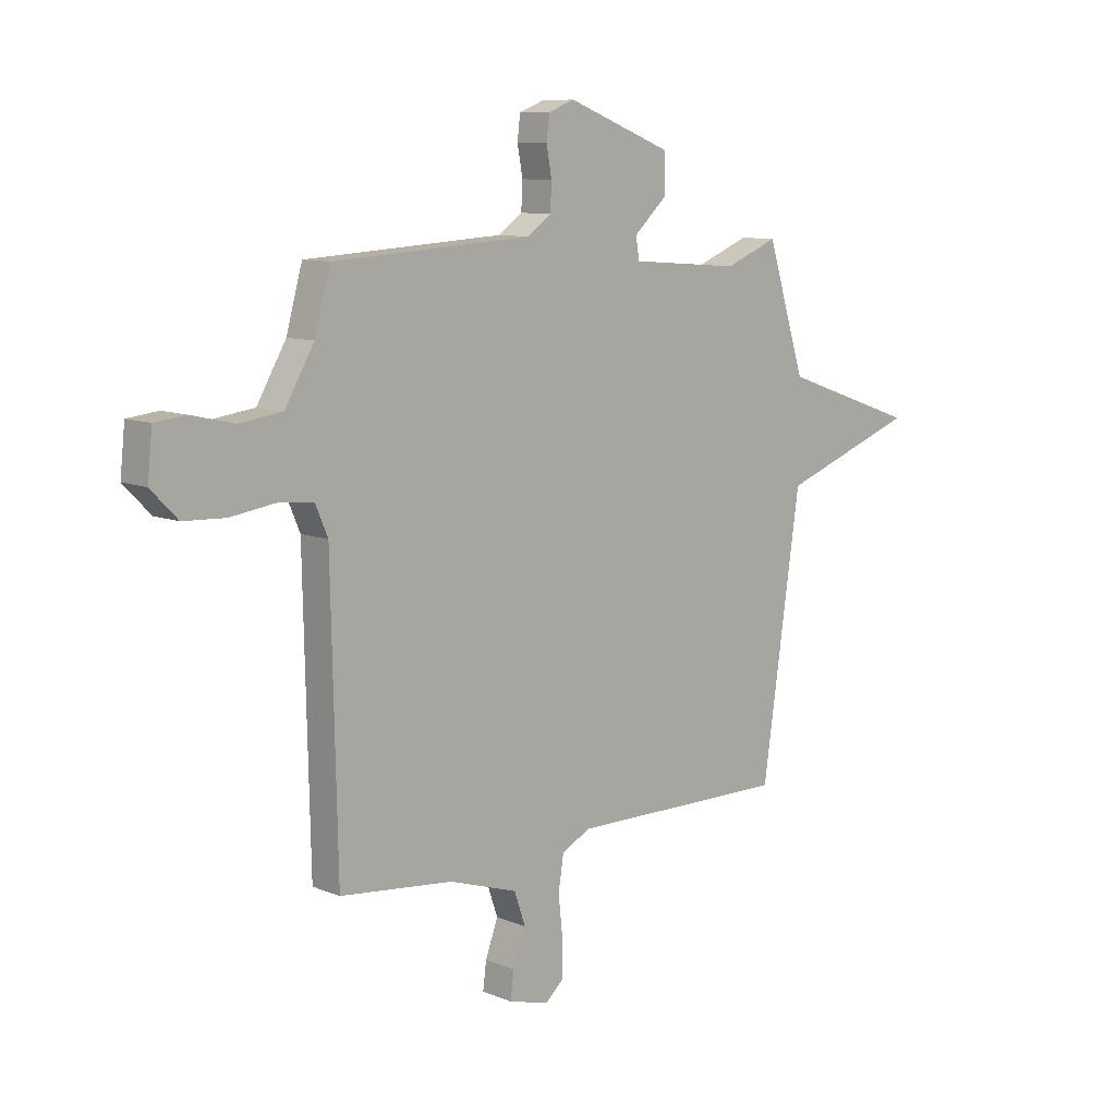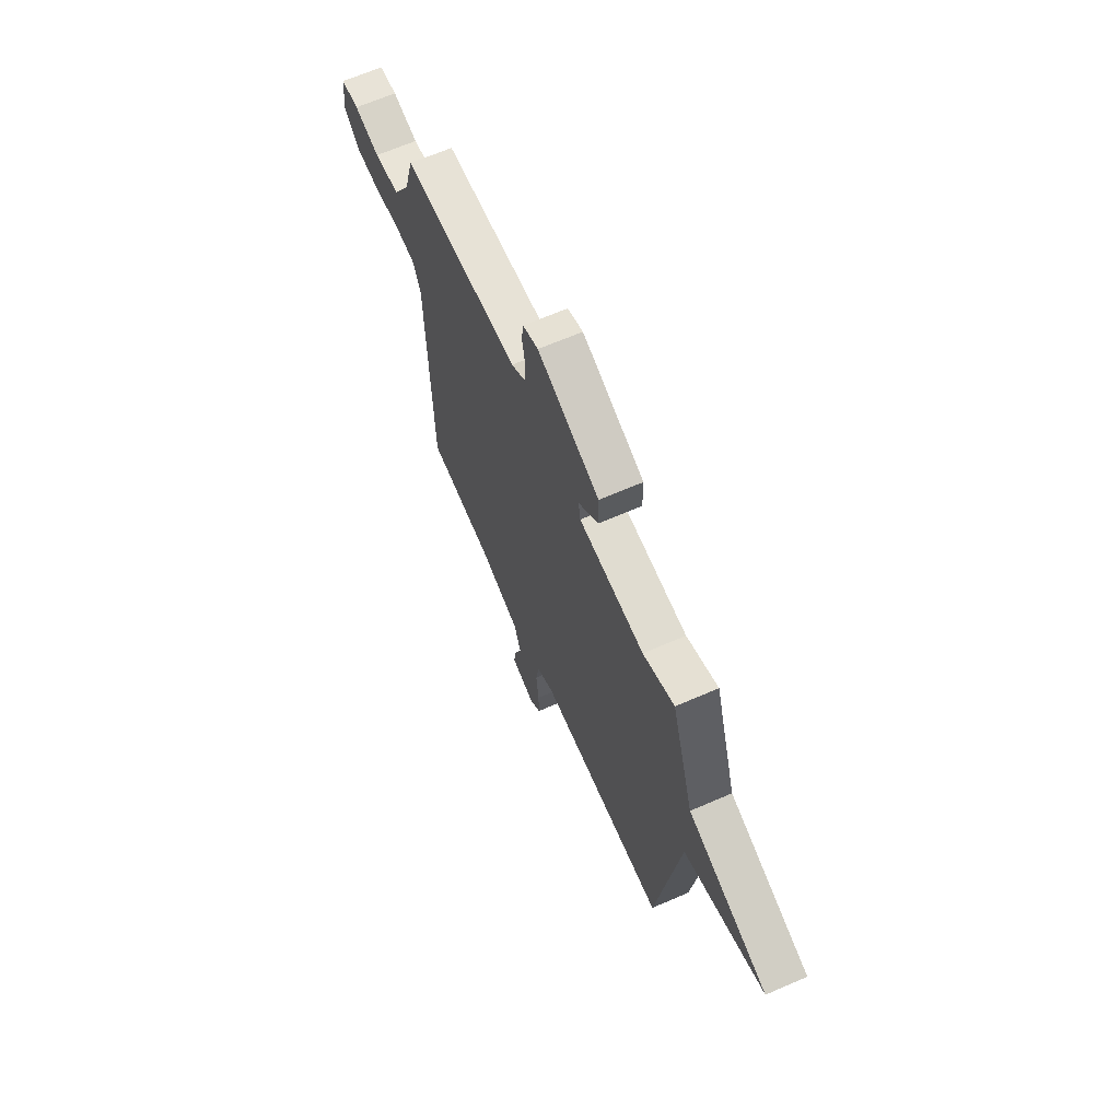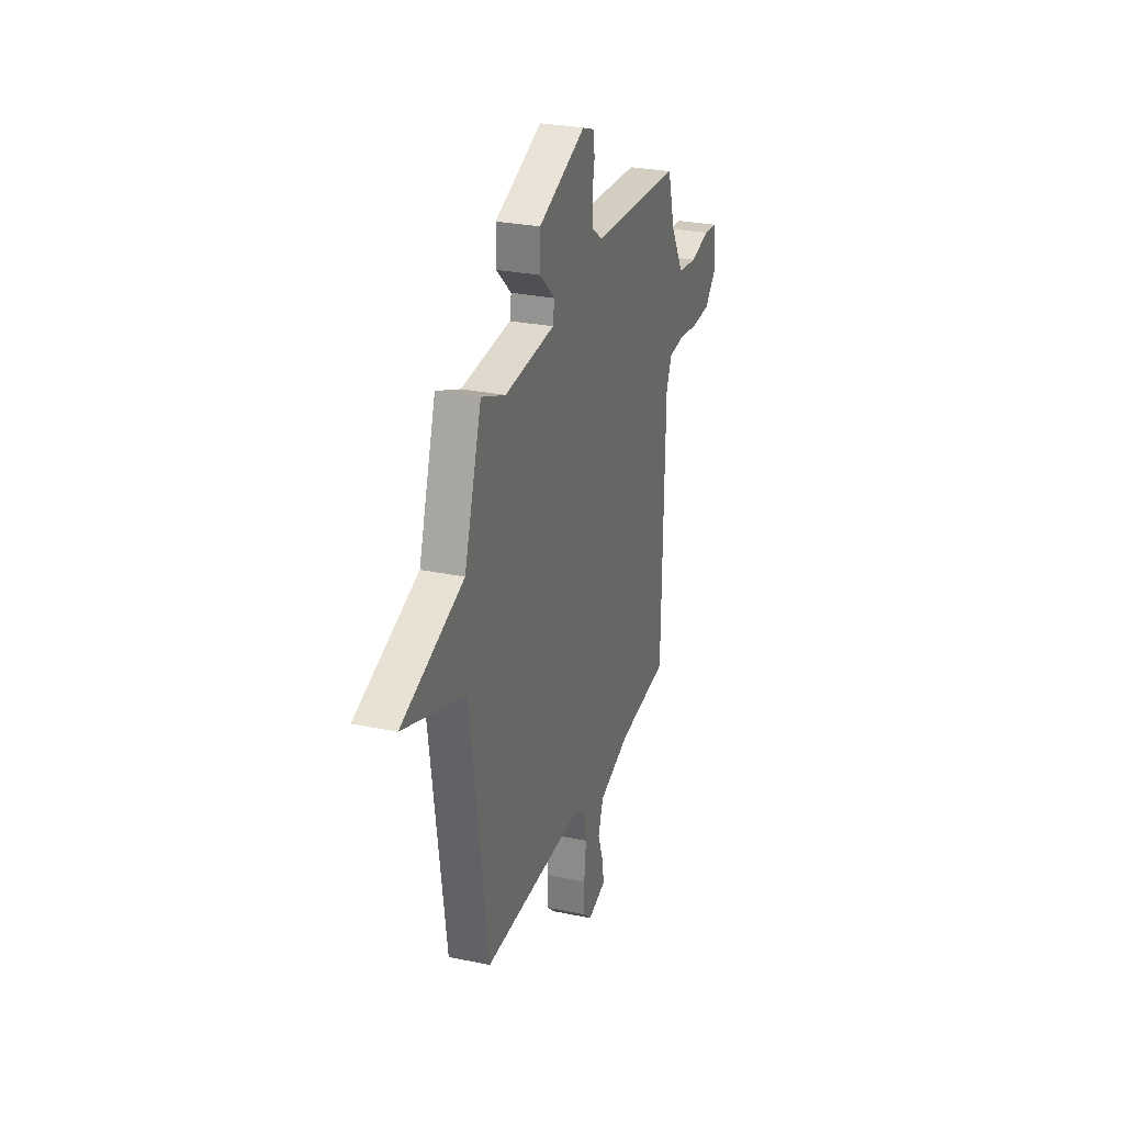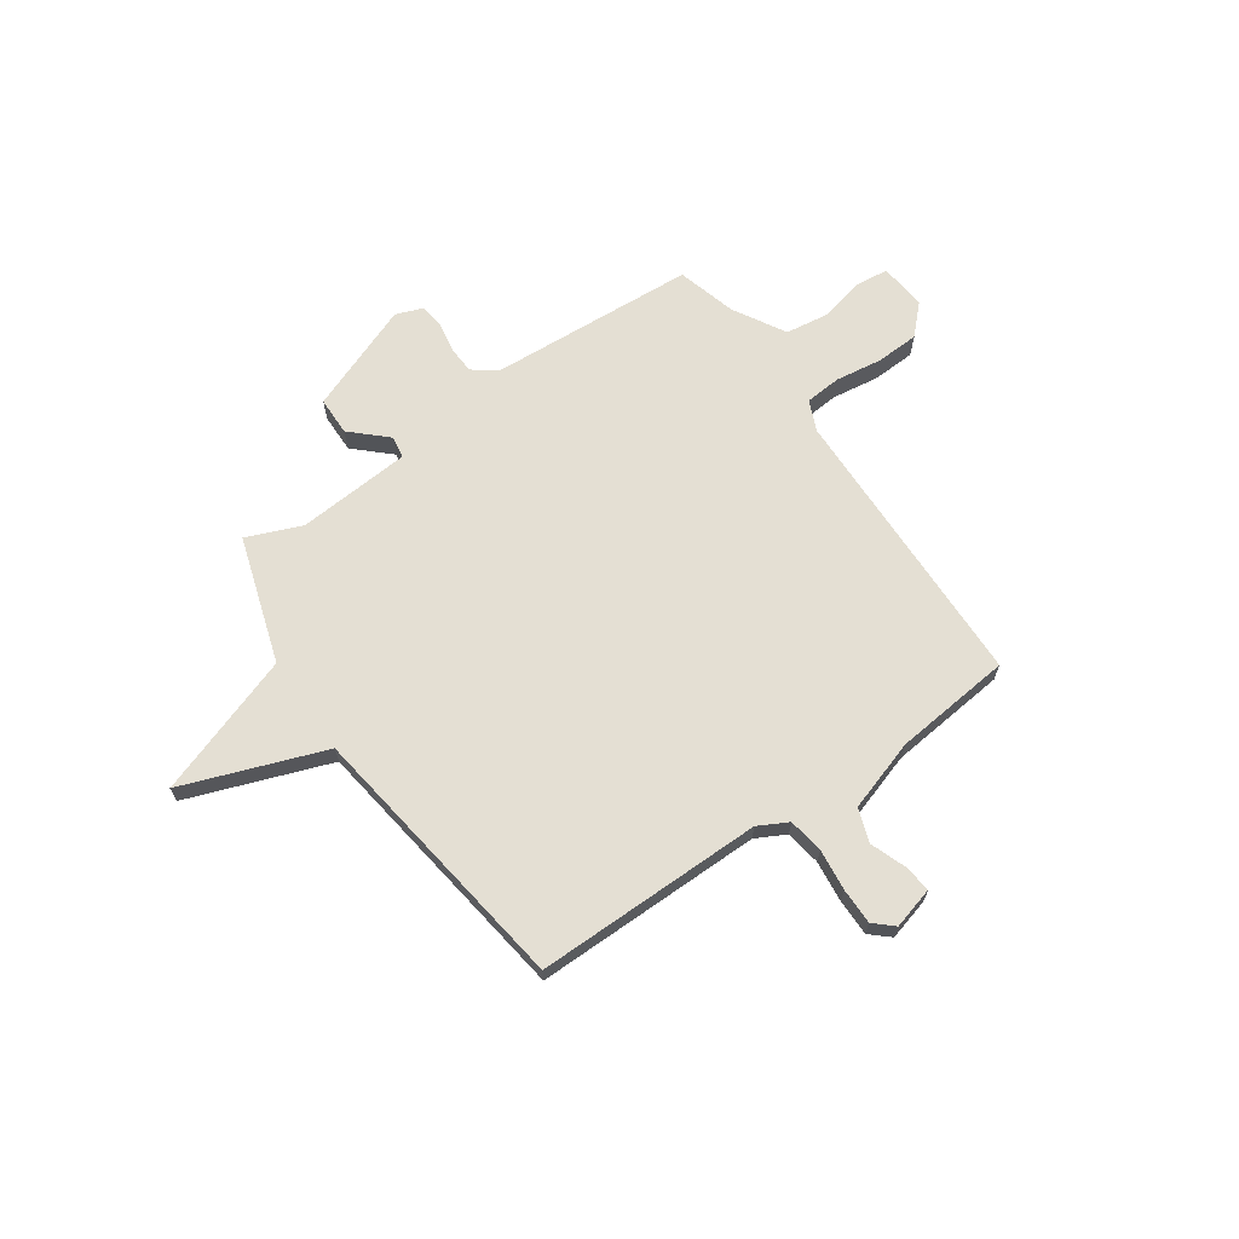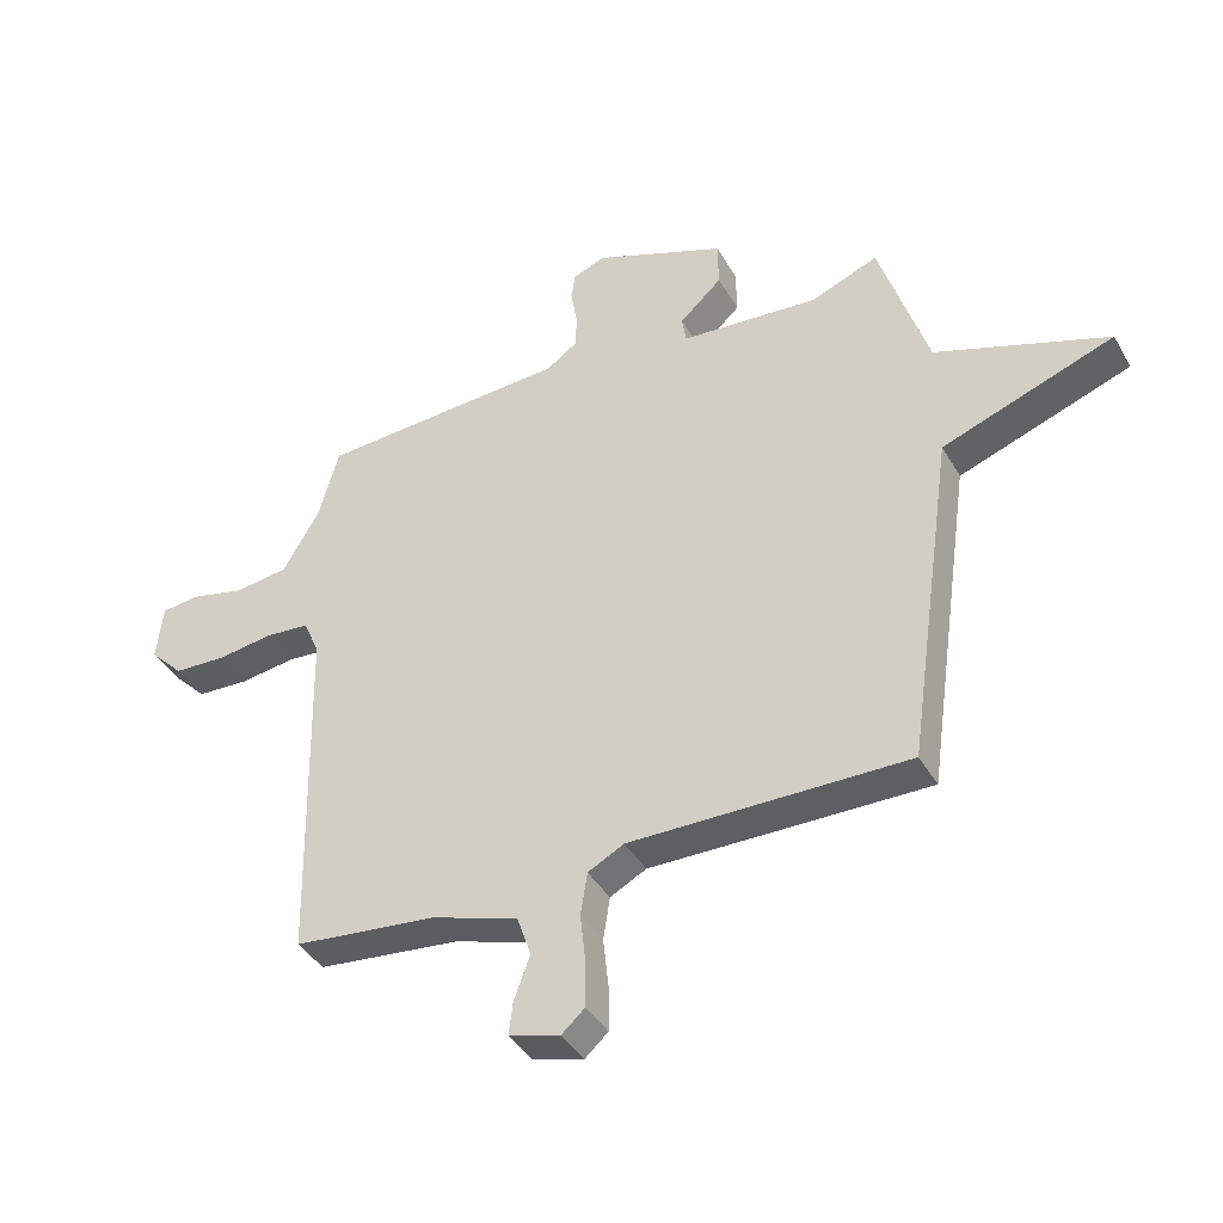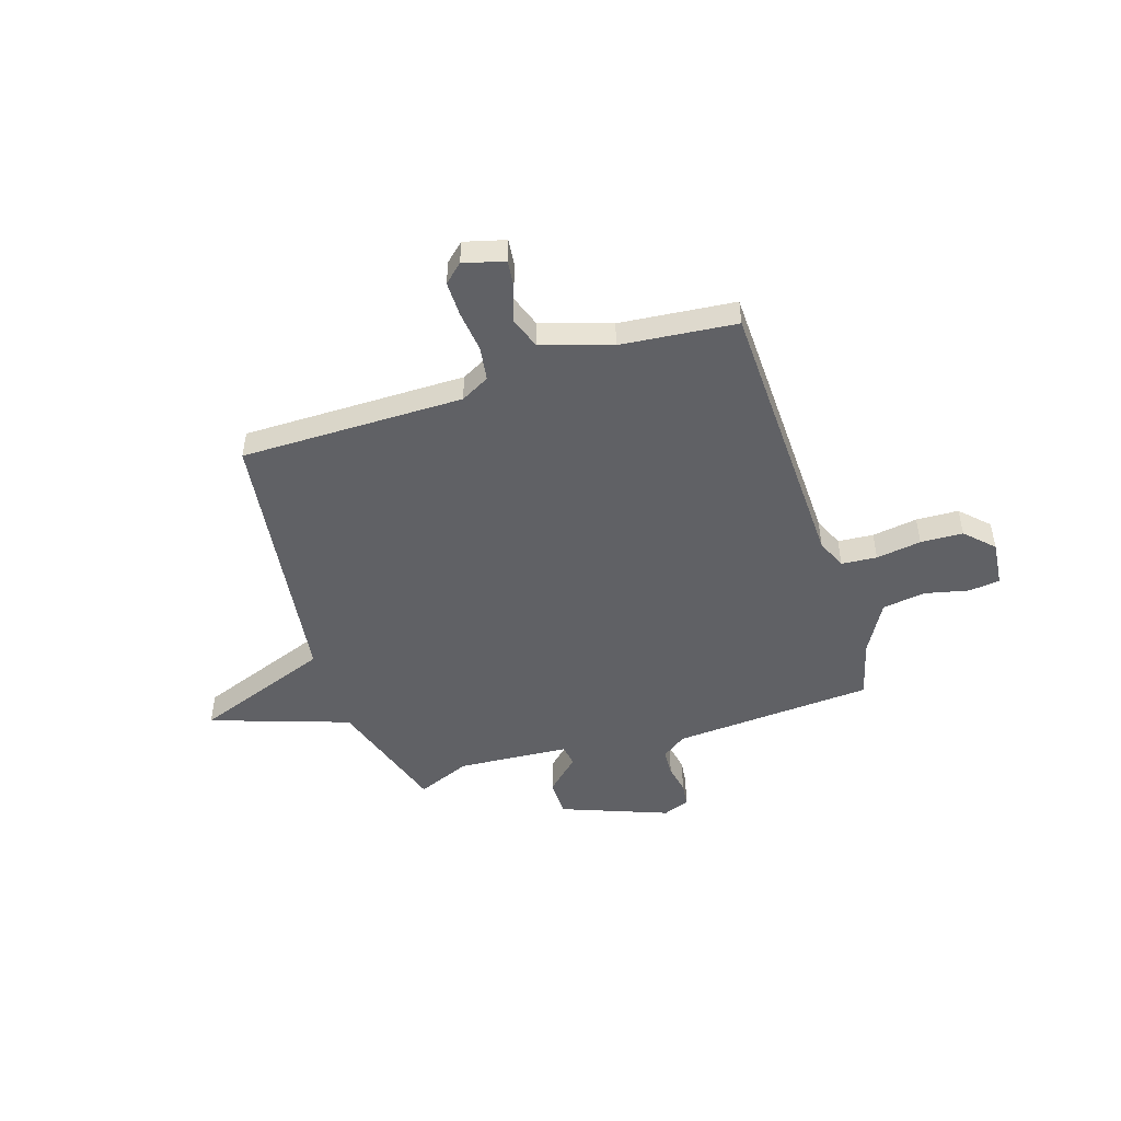
<metadata>
{"format":"obj","ext":"obj","renderer":"f3d","projection":"perspective","resolution":1024,"background":"white","views":[{"elev":9.8,"azim":-43.4,"up":"+Z"},{"elev":65.8,"azim":66.4,"up":"+Z"},{"elev":28.0,"azim":107.7,"up":"+Z"},{"elev":66.7,"azim":145.4,"up":"+Y"},{"elev":-40.2,"azim":27.4,"up":"+Z"},{"elev":-48.6,"azim":-161.8,"up":"+Y"}]}
</metadata>
<code>
v 0.5 0.07 -0.5
v 0.047 0.07 -0.496
v -0.012 0.07 -0.527
v -0.023 0.07 -0.597
v -0.014 0.07 -0.68
v -0.014 0.07 -0.752
v -0.052 0.07 -0.786
v -0.135 0.07 -0.763
v -0.128 0.07 -0.708
v -0.102 0.07 -0.638
v -0.125 0.07 -0.571
v -0.266 0.07 -0.525
v -0.5 0.07 -0.5
v -0.512 0.07 0.074
v -0.538 0.07 0.135
v -0.61 0.07 0.141
v -0.702 0.07 0.128
v -0.788 0.07 0.132
v -0.843 0.07 0.188
v -0.833 0.07 0.281
v -0.77 0.07 0.288
v -0.681 0.07 0.267
v -0.593 0.07 0.279
v -0.533 0.07 0.382
v -0.5 0.07 0.5
v -0.092 0.07 0.524
v -0.042 0.07 0.559
v -0.039 0.07 0.614
v -0.05 0.07 0.674
v -0.044 0.07 0.723
v 0.01 0.07 0.743
v 0.225 0.07 0.659
v 0.226 0.07 0.582
v 0.157 0.07 0.518
v 0.164 0.07 0.474
v 0.391 0.07 0.456
v 0.5 0.07 0.5
v 0.579 0.07 0.249
v 0.86 0.07 0.151
v 0.579 0.07 0.049
v 0.5 0 -0.5
v 0.047 0 -0.496
v -0.012 0 -0.527
v -0.023 0 -0.597
v -0.014 0 -0.68
v -0.014 0 -0.752
v -0.052 0 -0.786
v -0.135 0 -0.763
v -0.128 0 -0.708
v -0.102 0 -0.638
v -0.125 0 -0.571
v -0.266 0 -0.525
v -0.5 0 -0.5
v -0.512 0 0.074
v -0.538 0 0.135
v -0.61 0 0.141
v -0.702 0 0.128
v -0.788 0 0.132
v -0.843 0 0.188
v -0.833 0 0.281
v -0.77 0 0.288
v -0.681 0 0.267
v -0.593 0 0.279
v -0.533 0 0.382
v -0.5 0 0.5
v -0.092 0 0.524
v -0.042 0 0.559
v -0.039 0 0.614
v -0.05 0 0.674
v -0.044 0 0.723
v 0.01 0 0.743
v 0.225 0 0.659
v 0.226 0 0.582
v 0.157 0 0.518
v 0.164 0 0.474
v 0.391 0 0.456
v 0.5 0 0.5
v 0.579 0 0.249
v 0.86 0 0.151
v 0.579 0 0.049
f 38 39 40
f 40 1 2
f 38 40 2
f 37 38 2
f 36 37 2
f 35 36 2 3
f 34 35 3
f 32 33 34
f 31 32 34
f 30 31 34
f 29 30 34
f 28 29 34
f 27 28 34 3
f 26 27 3 4
f 24 25 26 4
f 4 5 6
f 24 4 6
f 23 24 6
f 20 21 22
f 19 20 22
f 18 19 22
f 17 18 22
f 16 17 22
f 15 16 22 23
f 14 15 23 6
f 12 13 14
f 11 12 14
f 8 9 10
f 7 8 10
f 6 7 10
f 6 10 11
f 6 11 14
f 80 79 78
f 42 41 80
f 42 80 78
f 42 78 77
f 42 77 76
f 43 42 76 75
f 43 75 74
f 74 73 72
f 74 72 71
f 74 71 70
f 74 70 69
f 74 69 68
f 43 74 68 67
f 44 43 67 66
f 44 66 65 64
f 46 45 44
f 46 44 64
f 46 64 63
f 62 61 60
f 62 60 59
f 62 59 58
f 62 58 57
f 62 57 56
f 63 62 56 55
f 46 63 55 54
f 54 53 52
f 54 52 51
f 50 49 48
f 50 48 47
f 50 47 46
f 51 50 46
f 54 51 46
f 1 41 42 2
f 2 42 43 3
f 3 43 44 4
f 4 44 45 5
f 5 45 46 6
f 6 46 47 7
f 7 47 48 8
f 8 48 49 9
f 9 49 50 10
f 10 50 51 11
f 11 51 52 12
f 12 52 53 13
f 13 53 54 14
f 14 54 55 15
f 15 55 56 16
f 16 56 57 17
f 17 57 58 18
f 18 58 59 19
f 19 59 60 20
f 20 60 61 21
f 21 61 62 22
f 22 62 63 23
f 23 63 64 24
f 24 64 65 25
f 25 65 66 26
f 26 66 67 27
f 27 67 68 28
f 28 68 69 29
f 29 69 70 30
f 30 70 71 31
f 31 71 72 32
f 32 72 73 33
f 33 73 74 34
f 34 74 75 35
f 35 75 76 36
f 36 76 77 37
f 37 77 78 38
f 38 78 79 39
f 39 79 80 40
f 40 80 41 1

</code>
